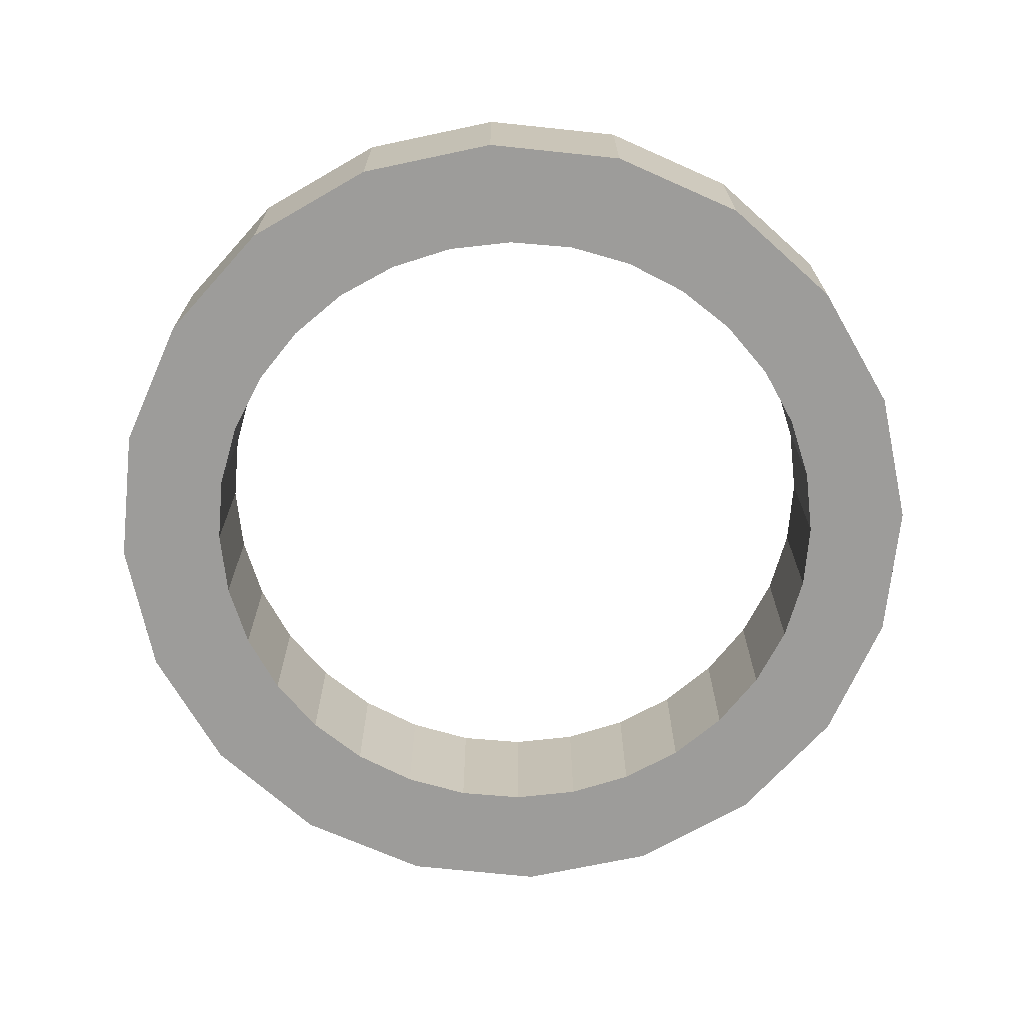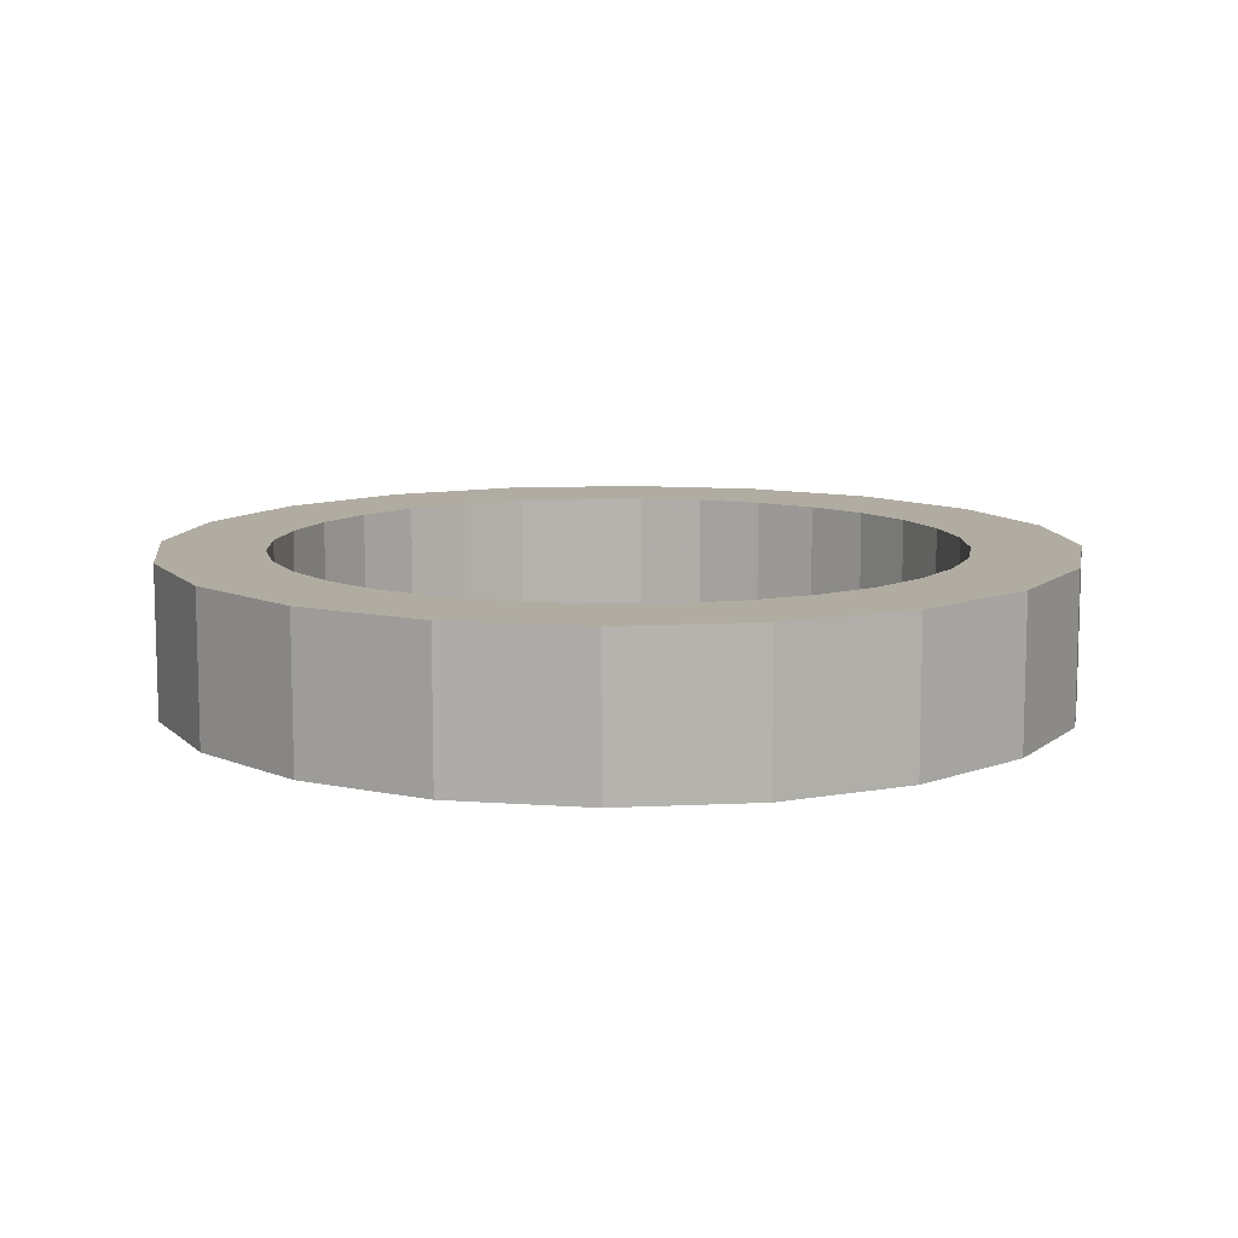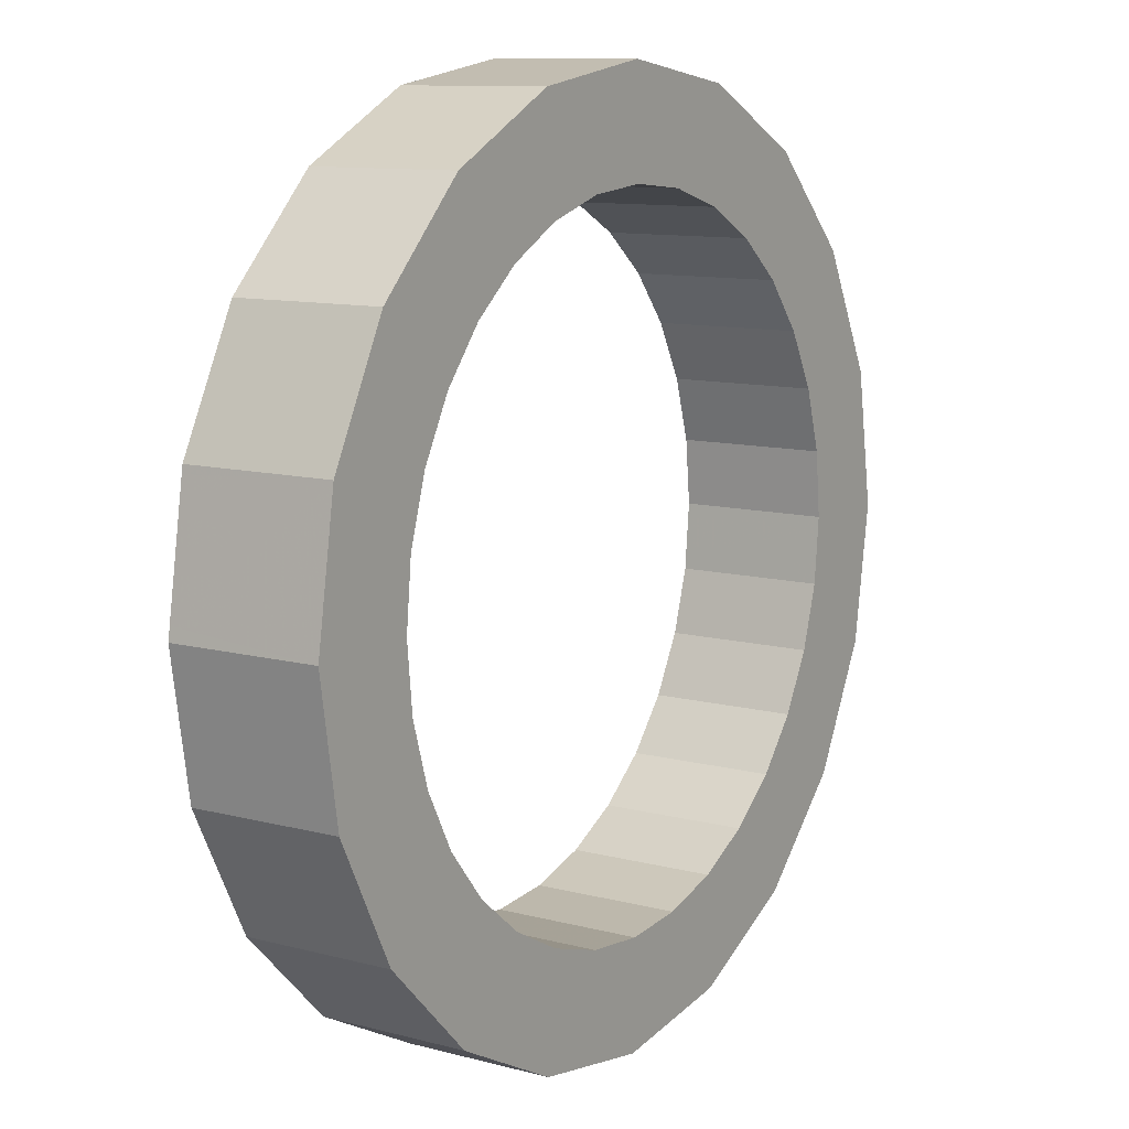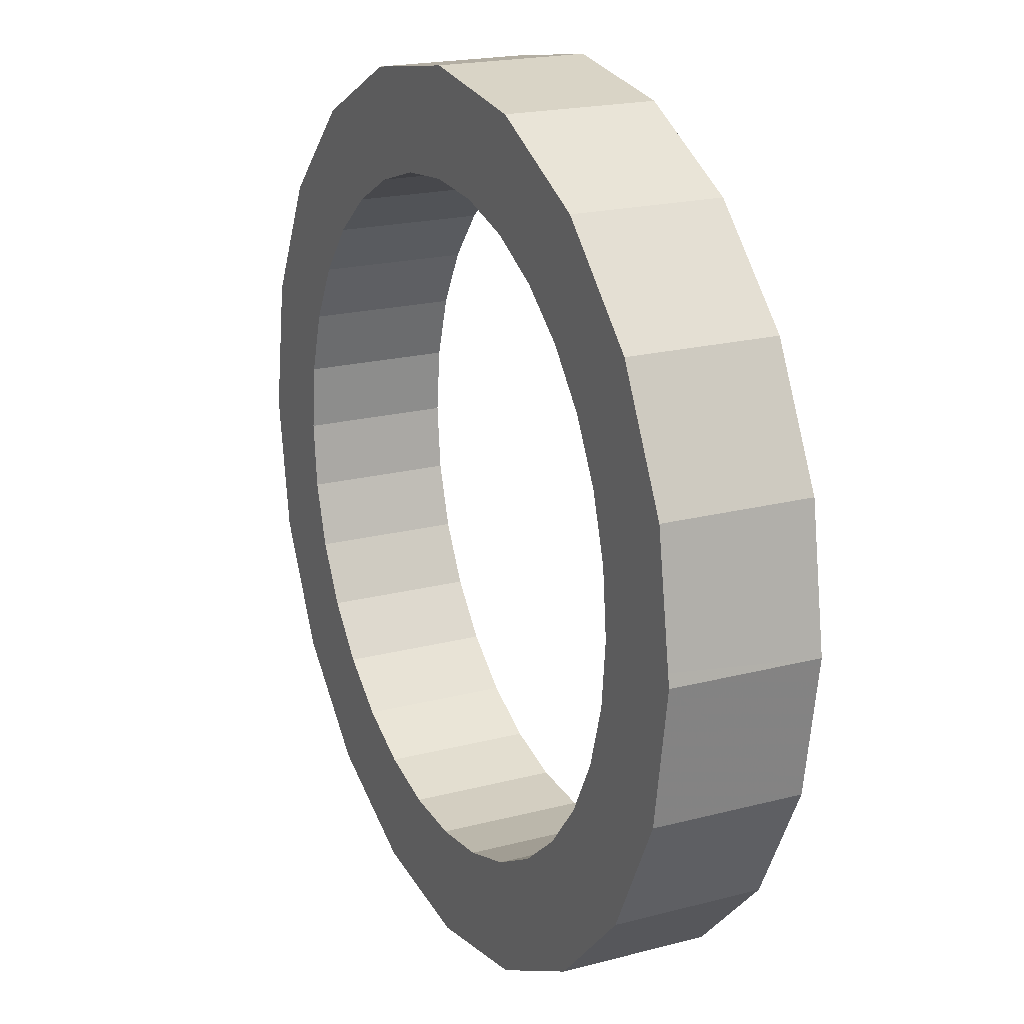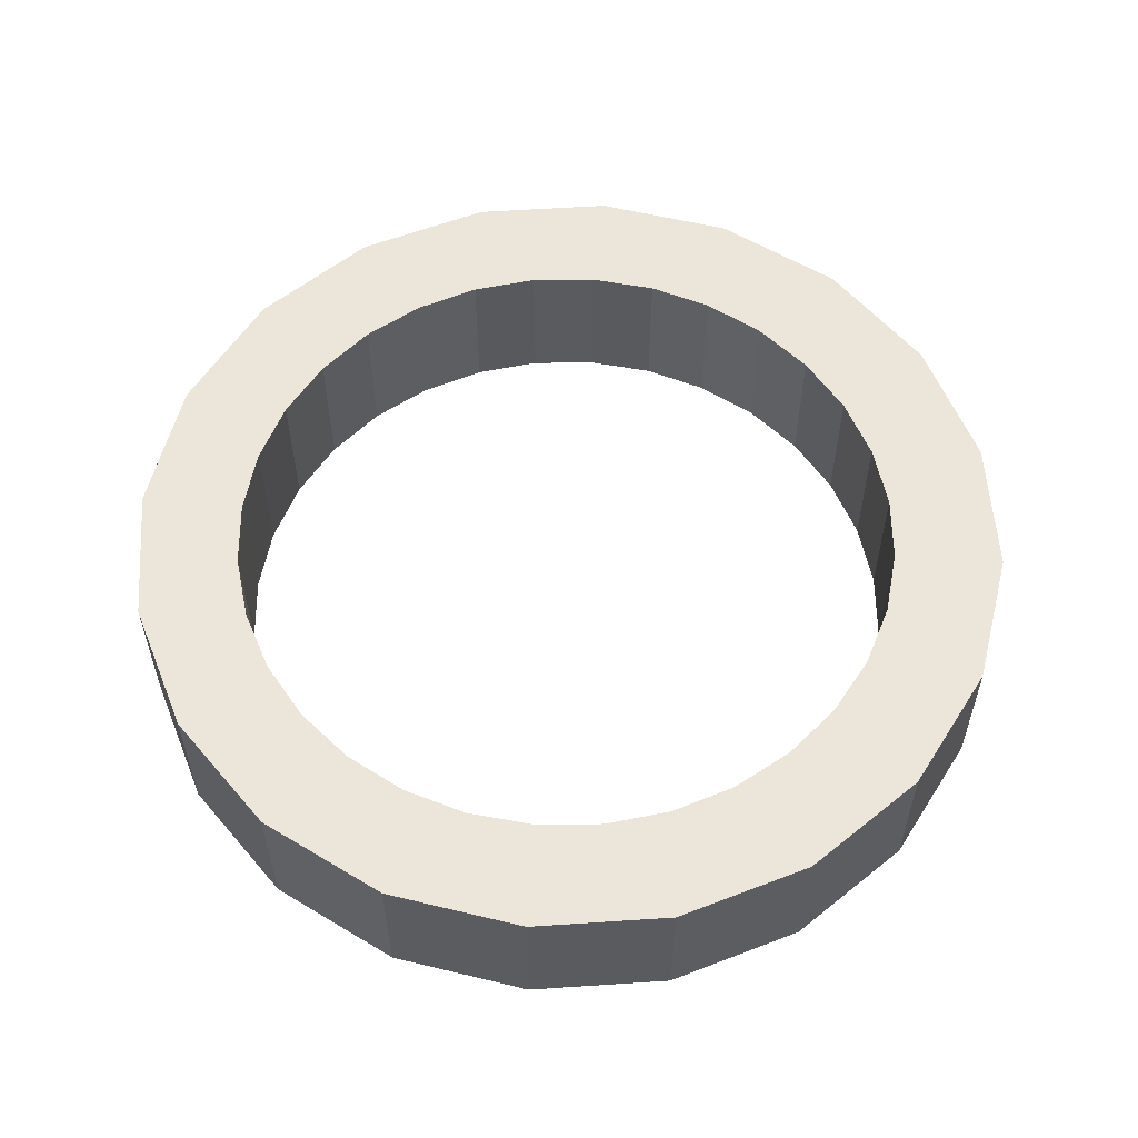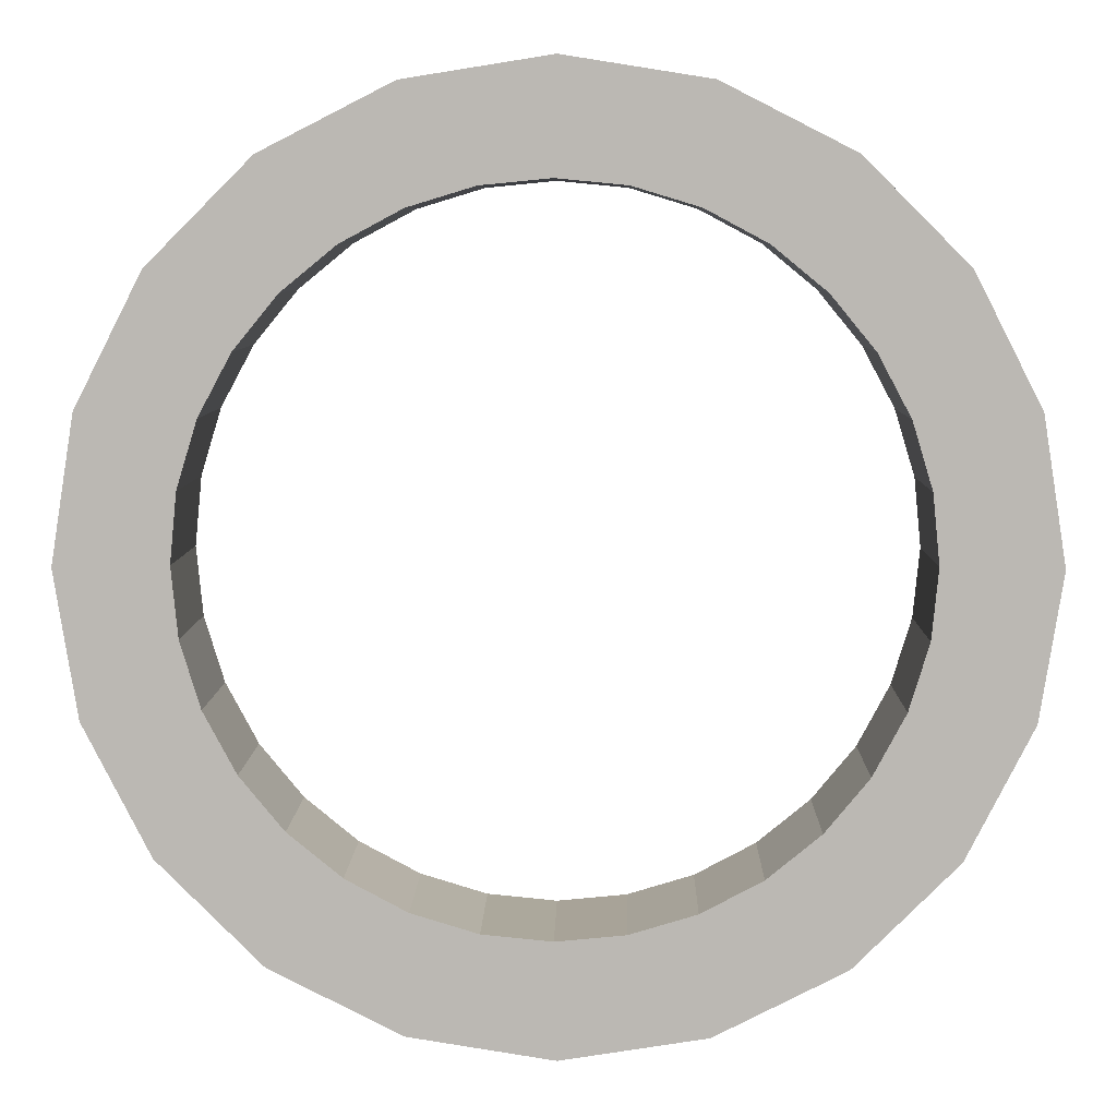
<metadata>
{"format":"obj","ext":"obj","renderer":"f3d","projection":"perspective","resolution":1024,"background":"white","views":[{"elev":-70.0,"azim":57.0,"up":"+Z"},{"elev":10.2,"azim":127.8,"up":"+Z"},{"elev":10.6,"azim":-56.5,"up":"+Y"},{"elev":19.7,"azim":-116.1,"up":"+Y"},{"elev":57.0,"azim":-174.9,"up":"+Z"},{"elev":7.0,"azim":-178.9,"up":"+Y"}]}
</metadata>
<code>
o obj_0
v 3.455 		-9.755 		1.667
v 3.455 		-9.755 		0
v 3.544 		-9.769 		0
v 5 		-10 		0
v 5 		-10 		1.667
v 7.939 		-9.045 		0
v 7.939 		-9.045 		1.667
v 6.482 		-8.48 		0
v 6.482 		-8.48 		1.667
v 5.771 		-8.696 		0
v 5.771 		-8.696 		1.667
v 5.031 		-8.769 		0
v 5.031 		-8.769 		1.667
v 4.291 		-8.696 		0
v 4.291 		-8.696 		1.667
v 3.58 		-8.48 		0
v 3.58 		-8.48 		1.667
v 6.545 		-9.755 		0
v 6.545 		-9.755 		1.667
v 3.455 		-0.245 		1.667
v 2.061 		-0.955 		1.667
v 0.955 		-2.061 		1.667
v 3.58 		-1.474 		1.667
v 8.183 		-7.084 		1.667
v 7.712 		-7.658 		1.667
v 7.137 		-8.13 		1.667
v 1.312 		-5.717 		1.667
v 1.239 		-4.977 		1.667
v 1.312 		-4.238 		1.667
v 2.924 		-8.13 		1.667
v 2.35 		-7.658 		1.667
v 1.878 		-7.084 		1.667
v 1.528 		-6.428 		1.667
v 0 		-5 		1.667
v 0.245 		-6.545 		1.667
v 0.955 		-7.939 		1.667
v 2.061 		-9.045 		1.667
v 9.045 		-2.061 		1.667
v 9.045 		-2.061 		0
v 2.061 		-9.045 		0
v 8.822 		-4.977 		1.667
v 8.75 		-5.717 		1.667
v 8.534 		-6.428 		1.667
v 9.045 		-7.939 		1.667
v 8.534 		-3.526 		1.667
v 8.75 		-4.238 		1.667
v 9.755 		-6.545 		1.667
v 10 		-5 		1.667
v 9.755 		-3.455 		1.667
v 5.031 		-1.186 		1.667
v 5.771 		-1.258 		1.667
v 6.482 		-1.474 		1.667
v 7.137 		-1.825 		1.667
v 7.712 		-2.296 		1.667
v 8.183 		-2.871 		1.667
v 7.939 		-0.955 		1.667
v 4.291 		-1.258 		1.667
v 6.545 		-0.245 		1.667
v 5.683 		-0.108 		1.667
v 5.52 		-0.082 		1.667
v 5 		0 		1.667
v 1.528 		-3.526 		1.667
v 1.878 		-2.871 		1.667
v 2.35 		-2.296 		1.667
v 2.924 		-1.825 		1.667
v 0.245 		-3.455 		1.667
v 3.58 		-1.474 		0
v 2.924 		-1.825 		0
v 0.955 		-2.061 		0
v 2.061 		-0.955 		0
v 3.455 		-0.245 		0
v 8.183 		-7.084 		0
v 7.712 		-7.658 		0
v 7.137 		-8.13 		0
v 1.239 		-4.977 		0
v 1.312 		-5.717 		0
v 1.312 		-4.238 		0
v 2.924 		-8.13 		0
v 2.35 		-7.658 		0
v 1.878 		-7.084 		0
v 1.528 		-6.428 		0
v 0.024 		-4.851 		0
v 0.245 		-6.545 		0
v 0 		-5 		0
v 0.955 		-7.939 		0
v 9.755 		-3.455 		0
v 10 		-5 		0
v 9.045 		-7.939 		0
v 8.822 		-4.977 		0
v 8.75 		-5.717 		0
v 8.534 		-6.428 		0
v 8.534 		-3.526 		0
v 8.75 		-4.238 		0
v 9.755 		-6.545 		0
v 5 		0 		0
v 7.939 		-0.955 		0
v 5.031 		-1.186 		0
v 5.771 		-1.258 		0
v 6.482 		-1.474 		0
v 7.137 		-1.825 		0
v 7.712 		-2.296 		0
v 8.183 		-2.871 		0
v 4.291 		-1.258 		0
v 6.545 		-0.245 		0
v 0.245 		-3.455 		0
v 0.231 		-3.544 		0
v 1.528 		-3.526 		0
v 1.878 		-2.871 		0
v 2.35 		-2.296 		0
g group_0_3356795
f 1 2 3
f 3 4 5
f 1 3 5
f 9 8 10
f 9 10 11
f 11 10 12
f 11 12 13
f 13 12 14
f 13 14 15
f 15 14 16
f 15 16 17
f 18 6 19
f 7 19 6
f 4 18 5
f 19 5 18
f 22 64 21
f 20 21 23
f 66 34 29
f 31 37 30
f 35 36 33
f 33 27 35
f 28 29 34
f 34 35 27
f 27 28 34
f 32 33 36
f 11 19 9
f 9 7 26
f 26 7 25
f 13 5 11
f 15 5 13
f 7 9 19
f 17 1 15
f 19 11 5
f 30 37 17
f 32 36 31
f 37 31 36
f 37 1 17
f 5 15 1
f 14 12 4
f 12 10 4
f 3 14 4
f 85 79 40
f 3 2 16
f 14 3 16
f 44 47 43
f 43 24 44
f 24 25 44
f 7 44 25
f 46 49 45
f 54 55 38
f 49 46 48
f 38 45 49
f 46 41 48
f 41 42 48
f 47 48 42
f 42 43 47
f 54 56 53
f 45 38 55
f 38 56 54
f 61 20 57
f 57 50 61
f 23 57 20
f 60 61 50
f 50 51 60
f 59 60 51
f 58 59 51
f 58 51 52
f 53 56 52
f 58 52 56
f 63 22 62
f 64 22 63
f 29 62 66
f 65 21 64
f 23 21 65
f 66 62 22
f 69 70 109
f 68 109 70
f 67 68 70
f 70 71 67
f 95 103 71
f 83 84 76
f 40 79 78
f 40 78 16
f 80 79 85
f 77 75 82
f 84 82 75
f 75 76 84
f 83 76 81
f 80 85 81
f 83 81 85
f 40 16 2
f 8 74 6
f 73 6 74
f 6 18 8
f 10 8 18
f 18 4 10
f 86 49 48
f 86 48 87
f 6 88 7
f 44 7 88
f 44 88 94
f 89 90 42
f 89 42 41
f 42 90 91
f 42 91 43
f 43 91 72
f 45 92 93
f 45 93 46
f 46 93 89
f 46 89 41
f 38 49 86
f 38 86 39
f 94 47 44
f 94 87 48
f 94 48 47
f 61 95 20
f 38 39 56
f 96 56 39
f 51 50 97
f 51 97 98
f 52 51 98
f 52 98 99
f 53 52 99
f 53 99 100
f 54 53 100
f 54 100 101
f 54 101 102
f 54 102 55
f 55 102 92
f 55 92 45
f 57 23 67
f 57 67 103
f 97 50 57
f 97 57 103
f 58 56 104
f 96 104 56
f 60 95 61
f 59 104 95
f 59 58 104
f 59 95 60
f 95 71 20
f 71 70 21
f 71 21 20
f 70 69 22
f 70 22 21
f 22 69 66
f 105 66 69
f 106 82 66
f 105 106 66
f 66 82 34
f 63 62 107
f 63 107 108
f 64 63 108
f 64 108 109
f 65 64 109
f 65 109 68
f 23 65 68
f 23 68 67
f 72 24 43
f 24 72 73
f 24 73 25
f 25 73 74
f 25 74 26
f 26 74 8
f 26 8 9
f 35 83 85
f 35 85 36
f 28 27 76
f 28 76 75
f 29 28 75
f 29 75 77
f 77 107 29
f 62 29 107
f 30 17 78
f 16 78 17
f 30 78 79
f 30 79 31
f 32 31 79
f 32 79 80
f 33 32 80
f 33 80 81
f 76 27 33
f 76 33 81
f 84 34 82
f 83 35 84
f 34 84 35
f 37 36 40
f 85 40 36
f 2 1 40
f 1 37 40
f 87 94 90
f 91 88 72
f 91 90 94
f 94 88 91
f 73 72 88
f 73 88 6
f 92 102 39
f 90 89 87
f 87 89 93
f 39 86 92
f 93 92 86
f 87 93 86
f 99 96 100
f 101 100 96
f 102 101 39
f 101 96 39
f 96 99 104
f 99 98 104
f 95 104 98
f 95 98 97
f 95 97 103
f 67 71 103
f 108 107 69
f 82 106 77
f 107 77 106
f 109 108 69
f 105 69 107
f 106 105 107

</code>
